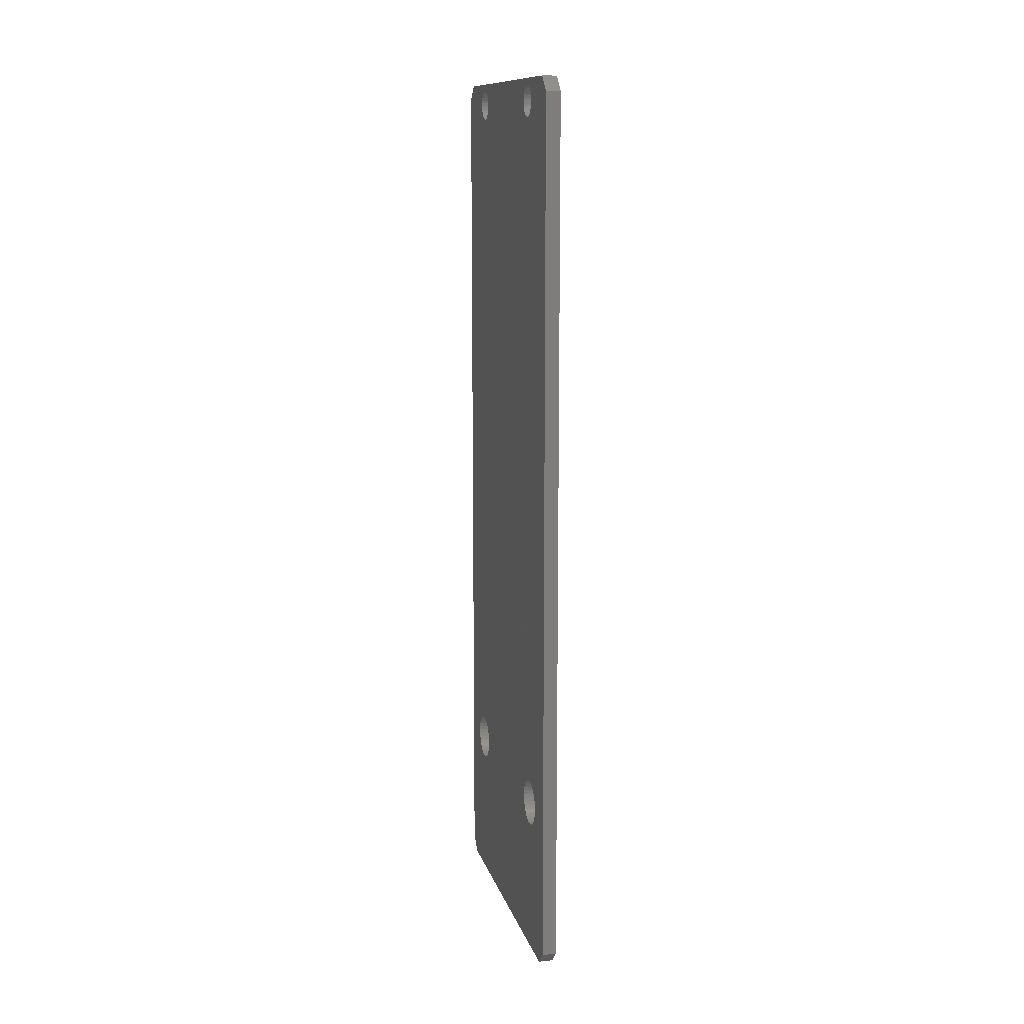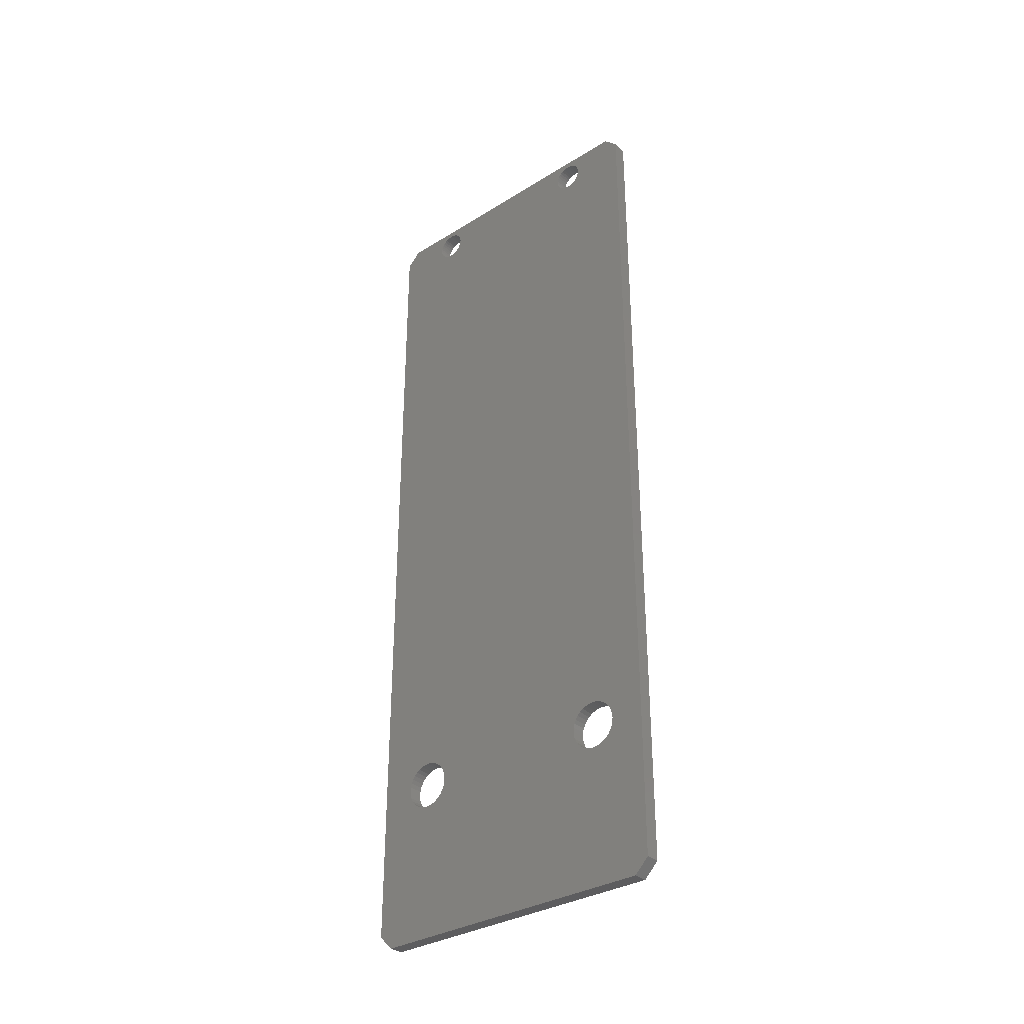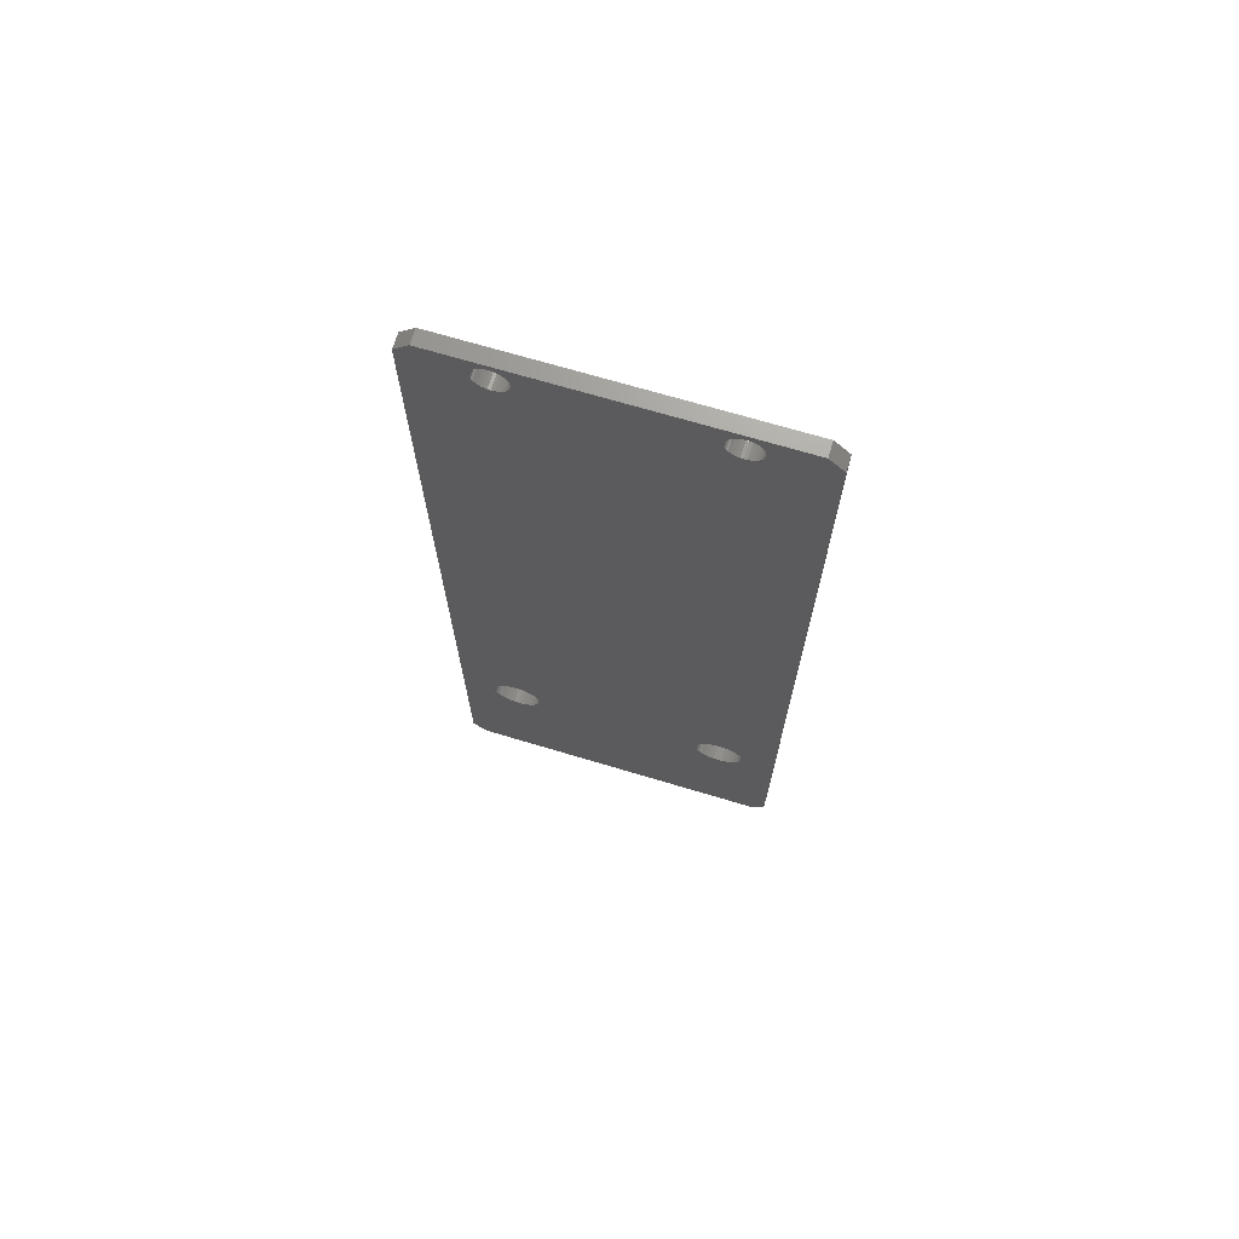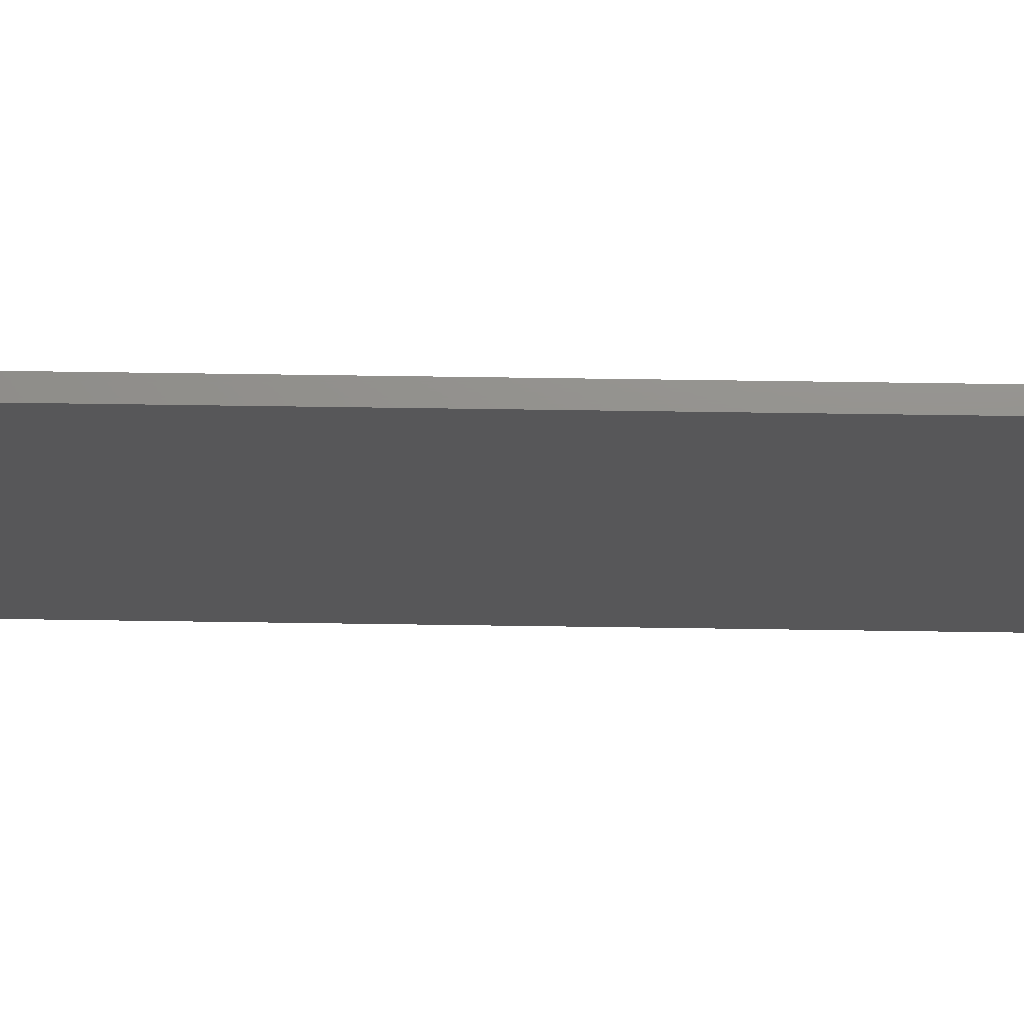
<metadata>
{"format":"stl","ext":"stl","renderer":"f3d","projection":"perspective","resolution":1024,"background":"white","views":[{"elev":11.9,"azim":-13.6,"up":"+Z"},{"elev":-33.0,"azim":-49.4,"up":"+Z"},{"elev":69.7,"azim":-73.3,"up":"+Z"},{"elev":72.2,"azim":90.8,"up":"+Y"}]}
</metadata>
<code>
# stl→obj: 300 verts, 620 faces
v 1609 1400 68.39
v 1609 1442 68.39
v 1611 1400 68.39
v 1611 1442 68.39
v 1609 1398 192.4
v 1609 1398 70.39
v 1611 1398 192.4
v 1611 1398 70.39
v 1609 1442 194.4
v 1609 1400 194.4
v 1611 1442 194.4
v 1611 1400 194.4
v 1611 1444 192.4
v 1611 1444 70.39
v 1609 1444 192.4
v 1609 1444 70.39
v 1609 1435 193.5
v 1609 1434 193.5
v 1609 1409 93.42
v 1609 1408 93.75
v 1609 1407 190
v 1609 1407 190.3
v 1609 1408 93.99
v 1609 1407 94.14
v 1609 1406 191
v 1609 1406 191.4
v 1609 1406 190.7
v 1609 1433 190
v 1609 1440 90.89
v 1609 1433 190.3
v 1609 1432 190.7
v 1609 1410 92.02
v 1609 1409 92.54
v 1609 1409 93.01
v 1609 1409 193.5
v 1609 1408 193.5
v 1609 1408 193.4
v 1609 1436 192.5
v 1609 1436 192.8
v 1609 1436 193
v 1609 1434 193.4
v 1609 1433 193.3
v 1609 1409 193.4
v 1609 1433 192.8
v 1609 1433 193
v 1609 1440 91.46
v 1609 1432 191.4
v 1609 1432 191
v 1609 1435 193.3
v 1609 1435 193.4
v 1609 1440 92.02
v 1609 1439 92.54
v 1609 1439 93.01
v 1609 1410 192.8
v 1609 1410 192.5
v 1609 1410 192.1
v 1609 1410 193
v 1609 1409 193.3
v 1609 1439 93.42
v 1609 1438 93.75
v 1609 1438 93.99
v 1609 1403 90.89
v 1609 1403 90.32
v 1609 1410 189.7
v 1609 1410 190
v 1609 1410 190.3
v 1609 1410 190.7
v 1609 1407 193.3
v 1609 1407 193
v 1609 1407 192.8
v 1609 1403 89.76
v 1609 1404 89.24
v 1609 1404 88.77
v 1609 1407 189.7
v 1609 1410 90.89
v 1609 1410 91.46
v 1609 1435 189.4
v 1609 1435 189.5
v 1609 1436 189.7
v 1609 1436 190
v 1609 1436 190.3
v 1609 1436 190.7
v 1609 1437 191
v 1609 1403 91.46
v 1609 1403 92.02
v 1609 1407 192.5
v 1609 1406 192.1
v 1609 1406 191.8
v 1609 1405 93.75
v 1609 1404 93.42
v 1609 1437 191.4
v 1609 1437 191.8
v 1609 1436 192.1
v 1609 1411 191
v 1609 1411 191.4
v 1609 1432 191.8
v 1609 1411 191.8
v 1609 1432 192.1
v 1609 1433 192.5
v 1609 1406 94.19
v 1609 1406 94.14
v 1609 1405 93.99
v 1609 1404 93.01
v 1609 1404 92.54
v 1609 1433 189.7
v 1609 1433 189.5
v 1609 1434 189.4
v 1609 1407 189.5
v 1609 1408 189.4
v 1609 1408 189.3
v 1609 1434 92.54
v 1609 1433 92.02
v 1609 1409 189.3
v 1609 1433 91.46
v 1609 1408 189.2
v 1609 1439 89.24
v 1609 1440 89.76
v 1609 1440 90.32
v 1609 1404 88.36
v 1609 1405 88.03
v 1609 1405 87.79
v 1609 1434 189.3
v 1609 1434 189.2
v 1609 1435 189.3
v 1609 1435 93.99
v 1609 1435 93.75
v 1609 1408 88.03
v 1609 1409 88.36
v 1609 1433 90.32
v 1609 1409 88.77
v 1609 1409 89.24
v 1609 1410 89.76
v 1609 1410 90.32
v 1609 1433 90.89
v 1609 1437 94.14
v 1609 1436 94.19
v 1609 1436 94.14
v 1609 1409 189.5
v 1609 1434 93.42
v 1609 1434 93.01
v 1609 1406 87.64
v 1609 1406 87.59
v 1609 1407 87.64
v 1609 1434 88.77
v 1609 1434 88.36
v 1609 1435 88.03
v 1609 1435 87.79
v 1609 1436 87.64
v 1609 1434 89.24
v 1609 1433 89.76
v 1609 1408 87.79
v 1609 1438 88.03
v 1609 1439 88.36
v 1609 1439 88.77
v 1609 1436 87.59
v 1609 1437 87.64
v 1609 1438 87.79
v 1609 1409 189.4
v 1611 1409 189.4
v 1611 1409 189.3
v 1611 1408 93.75
v 1611 1405 88.03
v 1611 1404 88.36
v 1611 1404 88.77
v 1611 1404 89.24
v 1611 1435 193.5
v 1611 1435 193.4
v 1611 1408 93.99
v 1611 1409 92.54
v 1611 1410 92.02
v 1611 1433 90.89
v 1611 1409 193.5
v 1611 1409 193.4
v 1611 1433 190
v 1611 1409 193.3
v 1611 1410 193
v 1611 1410 192.8
v 1611 1410 192.5
v 1611 1410 192.1
v 1611 1406 190.7
v 1611 1406 191
v 1611 1434 189.2
v 1611 1409 93.42
v 1611 1407 87.64
v 1611 1406 87.59
v 1611 1406 87.64
v 1611 1405 87.79
v 1611 1403 89.76
v 1611 1403 90.32
v 1611 1403 90.89
v 1611 1434 193.4
v 1611 1434 193.5
v 1611 1403 91.46
v 1611 1434 88.36
v 1611 1434 88.77
v 1611 1434 89.24
v 1611 1408 189.2
v 1611 1408 189.3
v 1611 1408 189.4
v 1611 1407 189.5
v 1611 1410 190.3
v 1611 1410 190.7
v 1611 1434 189.3
v 1611 1410 190
v 1611 1410 189.7
v 1611 1409 189.5
v 1611 1407 192.5
v 1611 1407 192.8
v 1611 1435 193.3
v 1611 1436 193
v 1611 1436 192.8
v 1611 1403 92.02
v 1611 1404 92.54
v 1611 1404 93.01
v 1611 1405 93.99
v 1611 1406 94.14
v 1611 1409 93.01
v 1611 1407 189.7
v 1611 1407 190
v 1611 1407 190.3
v 1611 1432 191.8
v 1611 1432 192.1
v 1611 1433 192.5
v 1611 1433 192.8
v 1611 1404 93.42
v 1611 1405 93.75
v 1611 1406 94.19
v 1611 1407 94.14
v 1611 1408 87.79
v 1611 1433 90.32
v 1611 1433 89.76
v 1611 1410 91.46
v 1611 1410 90.89
v 1611 1410 90.32
v 1611 1407 193
v 1611 1407 193.3
v 1611 1408 193.4
v 1611 1433 190.3
v 1611 1432 190.7
v 1611 1432 191
v 1611 1433 193
v 1611 1433 193.3
v 1611 1436 189.7
v 1611 1435 189.5
v 1611 1435 189.4
v 1611 1435 189.3
v 1611 1440 90.32
v 1611 1440 89.76
v 1611 1436 87.59
v 1611 1436 87.64
v 1611 1435 87.79
v 1611 1435 88.03
v 1611 1410 89.76
v 1611 1409 89.24
v 1611 1409 88.77
v 1611 1409 88.36
v 1611 1408 88.03
v 1611 1411 191.8
v 1611 1411 191.4
v 1611 1433 189.7
v 1611 1411 191
v 1611 1433 189.5
v 1611 1434 189.4
v 1611 1406 191.4
v 1611 1406 191.8
v 1611 1406 192.1
v 1611 1437 191.4
v 1611 1437 191
v 1611 1436 190.7
v 1611 1436 190.3
v 1611 1436 190
v 1611 1436 192.5
v 1611 1436 192.1
v 1611 1437 191.8
v 1611 1408 193.5
v 1611 1432 191.4
v 1611 1439 92.54
v 1611 1440 92.02
v 1611 1440 91.46
v 1611 1440 90.89
v 1611 1439 89.24
v 1611 1439 88.77
v 1611 1439 88.36
v 1611 1433 91.46
v 1611 1433 92.02
v 1611 1434 92.54
v 1611 1438 88.03
v 1611 1438 87.79
v 1611 1437 87.64
v 1611 1434 93.01
v 1611 1434 93.42
v 1611 1435 93.75
v 1611 1435 93.99
v 1611 1436 94.14
v 1611 1436 94.19
v 1611 1437 94.14
v 1611 1438 93.99
v 1611 1438 93.75
v 1611 1439 93.42
v 1611 1439 93.01
f 1 2 3
f 3 2 4
f 5 6 7
f 7 6 8
f 9 10 11
f 11 10 12
f 13 14 15
f 15 14 16
f 17 18 9
f 19 20 21
f 21 20 22
f 23 24 25
f 25 24 26
f 23 25 20
f 20 25 27
f 20 27 22
f 28 29 30
f 30 29 31
f 32 33 21
f 21 33 34
f 21 34 19
f 35 36 10
f 10 36 36
f 10 36 37
f 38 39 9
f 9 39 40
f 41 42 10
f 9 18 10
f 10 18 18
f 10 18 41
f 43 35 44
f 44 35 10
f 44 10 45
f 45 10 42
f 46 47 29
f 29 47 48
f 29 48 31
f 40 49 9
f 9 49 50
f 9 50 17
f 46 51 47
f 47 51 52
f 47 52 53
f 54 44 55
f 55 44 56
f 54 57 44
f 44 57 58
f 44 58 43
f 53 59 47
f 47 59 60
f 47 60 61
f 6 62 63
f 64 65 47
f 47 65 66
f 47 66 67
f 37 68 10
f 10 68 69
f 10 69 70
f 63 71 6
f 6 71 72
f 6 72 73
f 74 75 21
f 21 75 76
f 21 76 32
f 77 78 16
f 16 78 79
f 16 79 15
f 15 79 80
f 80 81 15
f 15 81 82
f 15 82 83
f 62 6 84
f 84 6 5
f 84 5 85
f 70 86 10
f 10 86 87
f 10 87 5
f 5 87 88
f 5 88 26
f 89 90 5
f 83 91 15
f 15 91 92
f 15 92 9
f 9 92 93
f 9 93 38
f 67 94 47
f 47 94 95
f 47 95 96
f 96 95 97
f 96 97 98
f 98 97 56
f 98 56 99
f 99 56 44
f 24 100 26
f 26 100 101
f 26 101 5
f 5 101 102
f 5 102 89
f 90 103 5
f 5 103 104
f 5 104 85
f 28 105 29
f 29 105 106
f 29 106 107
f 74 108 75
f 75 108 109
f 75 109 110
f 111 112 113
f 113 112 114
f 113 114 115
f 116 117 16
f 16 117 118
f 16 118 29
f 73 119 6
f 6 119 120
f 6 120 121
f 107 122 29
f 29 122 123
f 29 123 16
f 16 123 124
f 16 124 77
f 125 126 113
f 127 128 129
f 129 128 130
f 129 130 131
f 131 132 129
f 129 132 133
f 129 133 134
f 134 133 75
f 134 75 114
f 114 75 110
f 114 110 115
f 61 135 47
f 47 135 136
f 47 136 64
f 64 136 137
f 64 137 138
f 126 139 113
f 113 139 140
f 113 140 111
f 121 141 6
f 6 141 142
f 6 142 143
f 144 145 1
f 1 145 146
f 1 146 2
f 2 146 147
f 2 147 148
f 144 1 149
f 149 1 6
f 149 6 150
f 150 6 143
f 150 143 129
f 129 143 151
f 129 151 127
f 152 153 16
f 16 153 154
f 16 154 116
f 148 155 2
f 2 155 156
f 2 156 16
f 16 156 157
f 16 157 152
f 125 113 137
f 137 113 158
f 137 158 138
f 159 160 161
f 162 163 8
f 8 163 164
f 8 164 165
f 166 167 11
f 161 160 168
f 169 170 171
f 172 173 174
f 174 173 175
f 174 175 176
f 176 177 174
f 174 177 178
f 174 178 179
f 180 181 7
f 182 161 183
f 184 185 3
f 3 185 186
f 3 186 8
f 8 186 187
f 8 187 162
f 165 188 8
f 8 188 189
f 8 189 190
f 191 192 12
f 190 193 160
f 194 195 3
f 3 195 196
f 160 197 190
f 190 197 198
f 190 198 8
f 8 198 199
f 8 199 200
f 201 182 202
f 202 182 203
f 201 204 182
f 182 204 205
f 182 205 161
f 161 205 206
f 161 206 159
f 207 208 12
f 167 209 11
f 11 209 210
f 11 210 211
f 193 212 160
f 160 212 213
f 160 213 214
f 160 215 216
f 169 171 217
f 200 218 8
f 8 218 219
f 8 219 7
f 7 219 220
f 7 220 180
f 221 222 12
f 12 222 223
f 12 223 224
f 12 192 11
f 11 192 192
f 11 192 166
f 214 225 160
f 160 225 226
f 160 226 215
f 216 227 160
f 160 227 228
f 160 228 168
f 229 184 230
f 230 184 3
f 230 3 231
f 231 3 196
f 170 232 171
f 171 232 233
f 171 233 230
f 230 233 234
f 208 235 12
f 12 235 236
f 12 236 237
f 174 238 172
f 172 238 239
f 172 239 240
f 224 241 12
f 12 241 242
f 12 242 191
f 243 244 14
f 14 244 245
f 14 245 246
f 183 217 182
f 182 217 171
f 182 171 246
f 14 247 248
f 249 250 4
f 4 250 251
f 4 251 3
f 3 251 252
f 3 252 194
f 234 253 230
f 230 253 254
f 230 254 255
f 255 256 230
f 230 256 257
f 230 257 229
f 179 258 174
f 174 258 259
f 174 259 260
f 260 259 261
f 260 261 262
f 262 261 202
f 262 202 263
f 263 202 203
f 181 264 7
f 7 264 265
f 7 265 12
f 12 265 266
f 12 266 207
f 13 267 268
f 268 269 13
f 13 269 270
f 13 270 14
f 14 270 271
f 14 271 243
f 211 272 11
f 11 272 273
f 11 273 13
f 13 273 274
f 13 274 267
f 237 275 12
f 12 275 275
f 12 275 221
f 221 275 172
f 221 172 276
f 276 172 240
f 277 278 246
f 246 278 279
f 246 279 14
f 14 279 280
f 14 280 247
f 248 281 14
f 14 281 282
f 14 282 283
f 171 284 246
f 246 284 285
f 246 285 286
f 283 287 14
f 14 287 288
f 14 288 4
f 4 288 289
f 4 289 249
f 286 290 246
f 246 290 291
f 246 291 292
f 292 293 246
f 246 293 294
f 246 294 295
f 295 296 246
f 246 296 297
f 246 297 298
f 298 299 246
f 246 299 300
f 246 300 277
f 141 185 142
f 142 185 184
f 142 184 143
f 143 184 229
f 143 229 151
f 151 229 257
f 151 257 127
f 127 257 256
f 127 256 128
f 128 256 255
f 128 255 130
f 130 255 254
f 130 254 131
f 131 254 253
f 131 253 132
f 132 253 234
f 132 234 133
f 133 234 233
f 133 233 75
f 75 233 232
f 75 232 76
f 76 232 170
f 76 170 32
f 32 170 169
f 32 169 33
f 33 169 217
f 33 217 34
f 34 217 183
f 34 183 19
f 19 183 161
f 19 161 20
f 20 161 168
f 20 168 23
f 23 168 228
f 23 228 24
f 24 228 227
f 24 227 100
f 100 227 216
f 100 216 101
f 101 216 215
f 101 215 102
f 102 215 226
f 102 226 89
f 89 226 225
f 89 225 90
f 90 225 214
f 90 214 103
f 103 214 213
f 103 213 104
f 104 213 212
f 104 212 85
f 85 212 193
f 85 193 84
f 84 193 190
f 84 190 62
f 62 190 189
f 62 189 63
f 63 189 188
f 63 188 71
f 71 188 165
f 71 165 72
f 72 165 164
f 72 164 73
f 73 164 163
f 73 163 119
f 119 163 162
f 119 162 120
f 120 162 187
f 120 187 121
f 121 187 186
f 121 186 141
f 141 186 185
f 148 249 155
f 155 249 289
f 155 289 156
f 156 289 288
f 156 288 157
f 157 288 287
f 157 287 152
f 152 287 283
f 152 283 153
f 153 283 282
f 153 282 154
f 154 282 281
f 154 281 116
f 116 281 248
f 116 248 117
f 117 248 247
f 117 247 118
f 118 247 280
f 118 280 29
f 29 280 279
f 29 279 46
f 46 279 278
f 46 278 51
f 51 278 277
f 51 277 52
f 52 277 300
f 52 300 53
f 53 300 299
f 53 299 59
f 59 299 298
f 59 298 60
f 60 298 297
f 60 297 61
f 61 297 296
f 61 296 135
f 135 296 295
f 135 295 136
f 136 295 294
f 136 294 137
f 137 294 293
f 137 293 125
f 125 293 292
f 125 292 126
f 126 292 291
f 126 291 139
f 139 291 290
f 139 290 140
f 140 290 286
f 140 286 111
f 111 286 285
f 111 285 112
f 112 285 284
f 112 284 114
f 114 284 171
f 114 171 134
f 134 171 230
f 134 230 129
f 129 230 231
f 129 231 150
f 150 231 196
f 150 196 149
f 149 196 195
f 149 195 144
f 144 195 194
f 144 194 145
f 145 194 252
f 145 252 146
f 146 252 251
f 146 251 147
f 147 251 250
f 147 250 148
f 148 250 249
f 11 13 9
f 9 13 15
f 7 12 5
f 5 12 10
f 3 8 1
f 1 8 6
f 14 4 16
f 16 4 2
f 122 182 123
f 123 182 246
f 123 246 124
f 124 246 245
f 124 245 77
f 77 245 244
f 77 244 78
f 78 244 243
f 78 243 79
f 79 243 271
f 79 271 80
f 80 271 270
f 80 270 81
f 81 270 269
f 81 269 82
f 82 269 268
f 82 268 83
f 83 268 267
f 83 267 91
f 91 267 274
f 91 274 92
f 92 274 273
f 92 273 93
f 93 273 272
f 93 272 38
f 38 272 211
f 38 211 39
f 39 211 210
f 39 210 40
f 40 210 209
f 40 209 49
f 49 209 167
f 49 167 50
f 50 167 166
f 50 166 17
f 17 166 192
f 17 192 18
f 18 192 192
f 18 192 18
f 18 192 191
f 18 191 41
f 41 191 242
f 41 242 42
f 42 242 241
f 42 241 45
f 45 241 224
f 45 224 44
f 44 224 223
f 44 223 99
f 99 223 222
f 99 222 98
f 98 222 221
f 98 221 96
f 96 221 276
f 96 276 47
f 47 276 240
f 47 240 48
f 48 240 239
f 48 239 31
f 31 239 238
f 31 238 30
f 30 238 174
f 30 174 28
f 28 174 260
f 28 260 105
f 105 260 262
f 105 262 106
f 106 262 263
f 106 263 107
f 107 263 203
f 107 203 122
f 122 203 182
f 110 197 115
f 115 197 160
f 115 160 113
f 113 160 159
f 113 159 158
f 158 159 206
f 158 206 138
f 138 206 205
f 138 205 64
f 64 205 204
f 64 204 65
f 65 204 201
f 65 201 66
f 66 201 202
f 66 202 67
f 67 202 261
f 67 261 94
f 94 261 259
f 94 259 95
f 95 259 258
f 95 258 97
f 97 258 179
f 97 179 56
f 56 179 178
f 56 178 55
f 55 178 177
f 55 177 54
f 54 177 176
f 54 176 57
f 57 176 175
f 57 175 58
f 58 175 173
f 58 173 43
f 43 173 172
f 43 172 35
f 35 172 275
f 35 275 36
f 36 275 275
f 36 275 36
f 36 275 237
f 36 237 37
f 37 237 236
f 37 236 68
f 68 236 235
f 68 235 69
f 69 235 208
f 69 208 70
f 70 208 207
f 70 207 86
f 86 207 266
f 86 266 87
f 87 266 265
f 87 265 88
f 88 265 264
f 88 264 26
f 26 264 181
f 26 181 25
f 25 181 180
f 25 180 27
f 27 180 220
f 27 220 22
f 22 220 219
f 22 219 21
f 21 219 218
f 21 218 74
f 74 218 200
f 74 200 108
f 108 200 199
f 108 199 109
f 109 199 198
f 109 198 110
f 110 198 197

</code>
